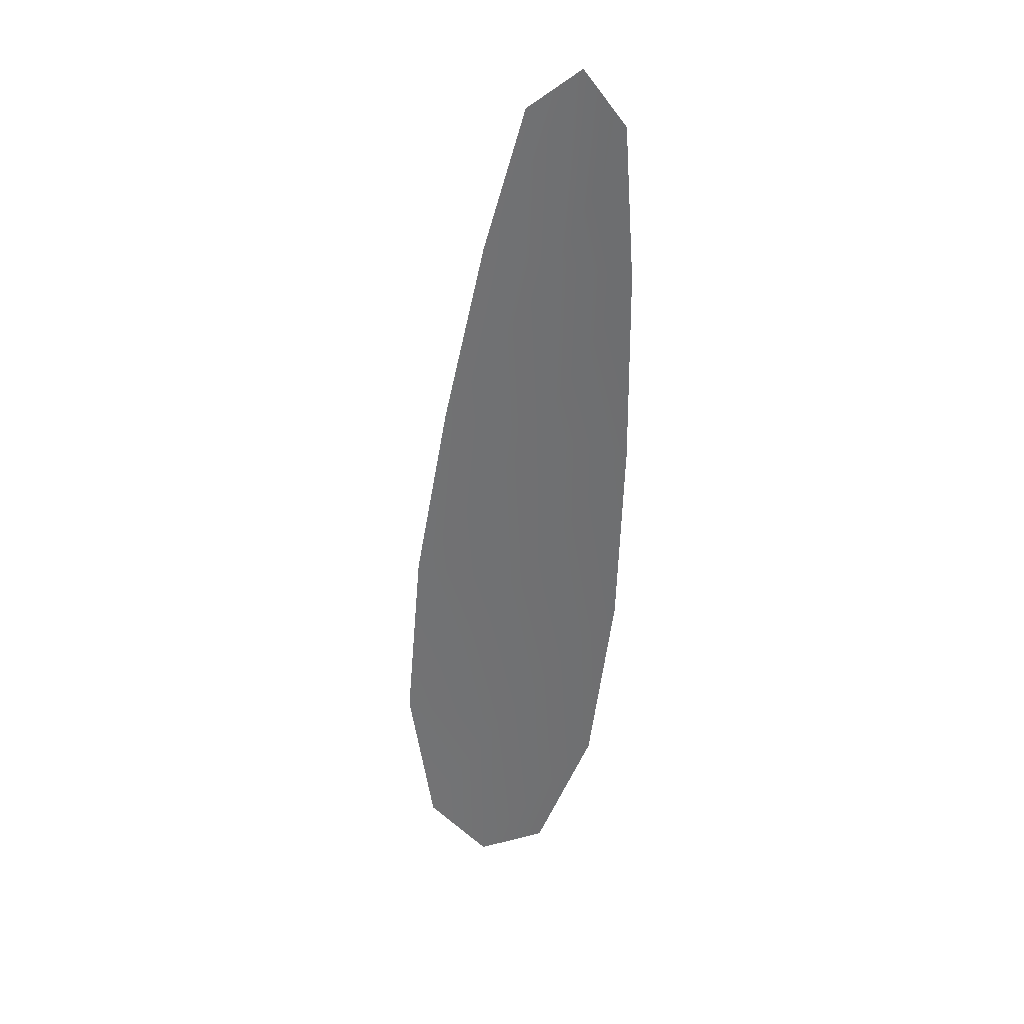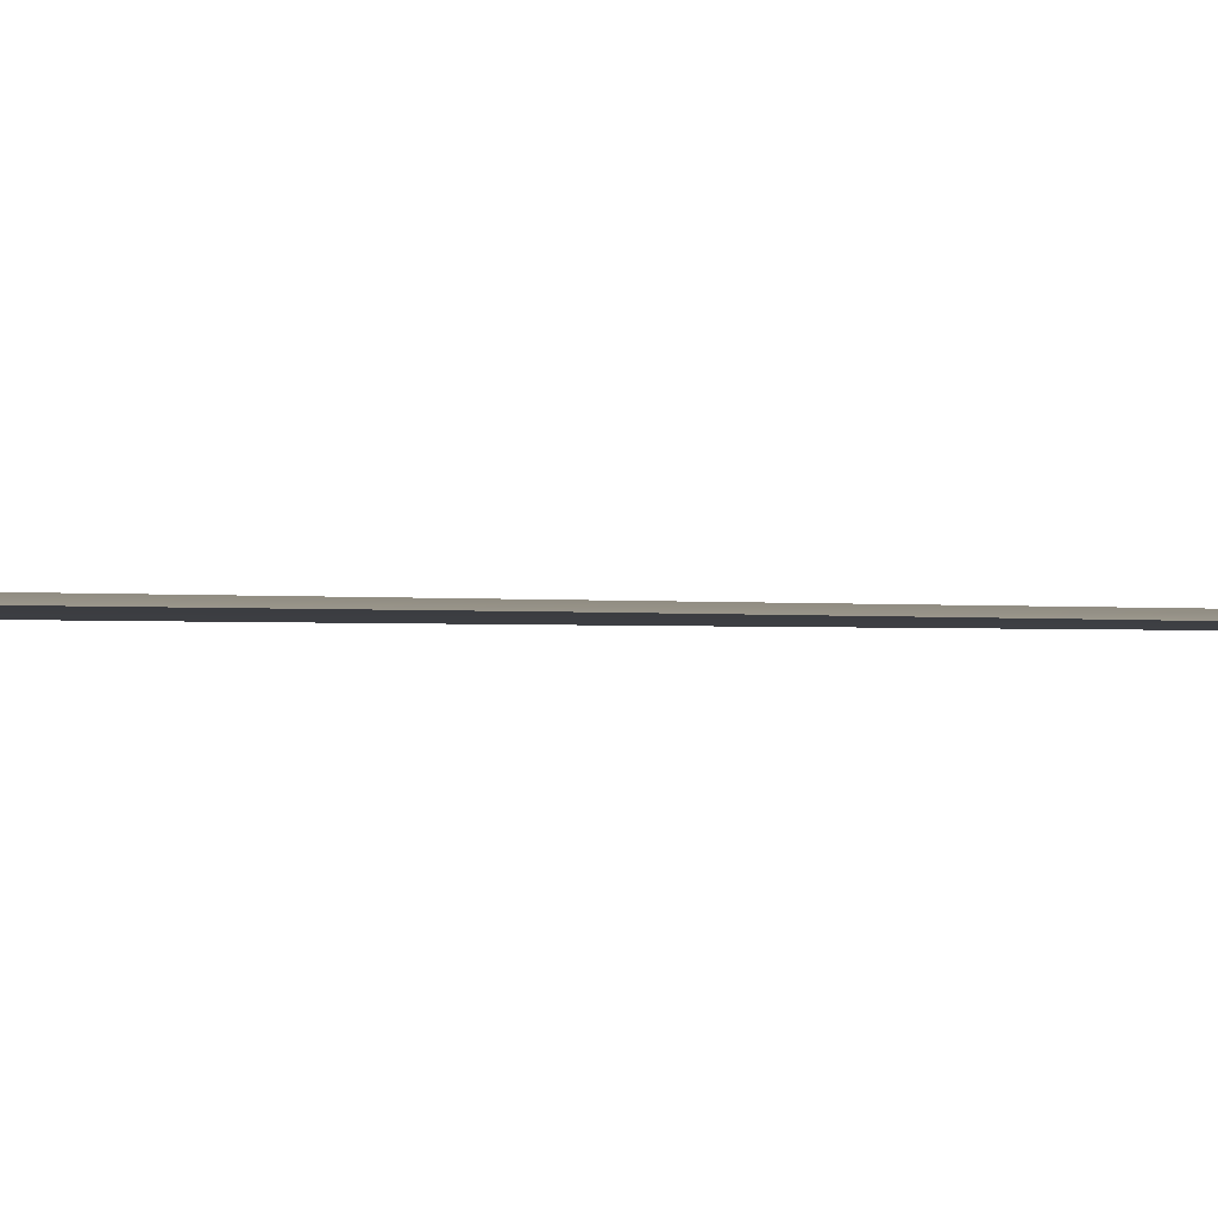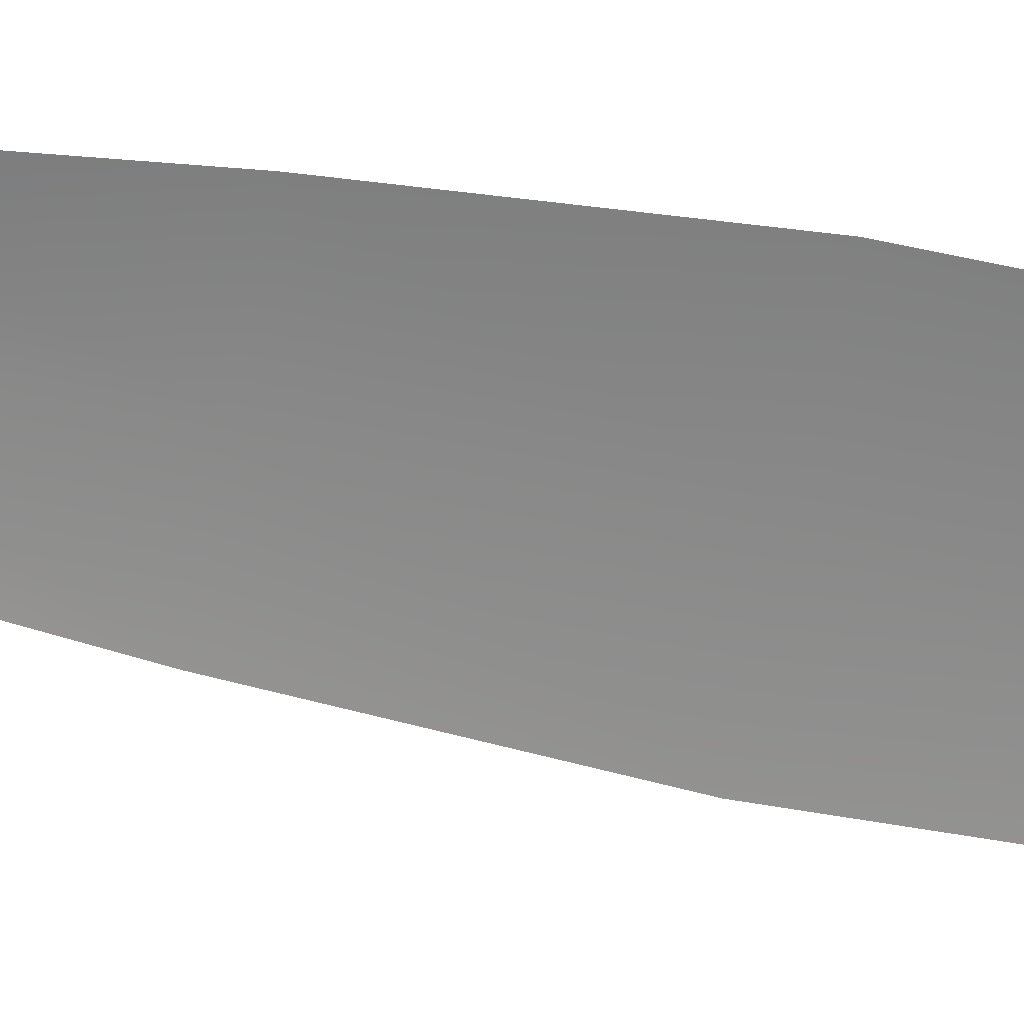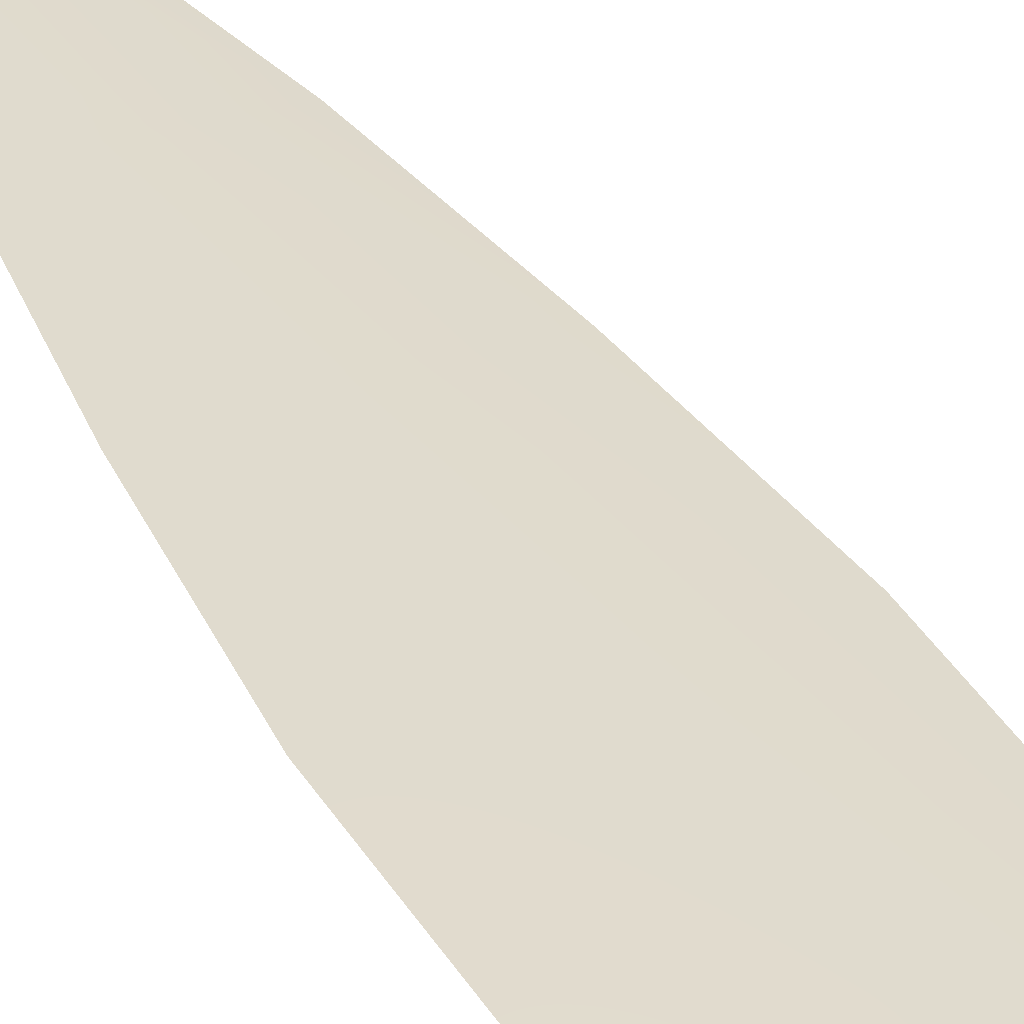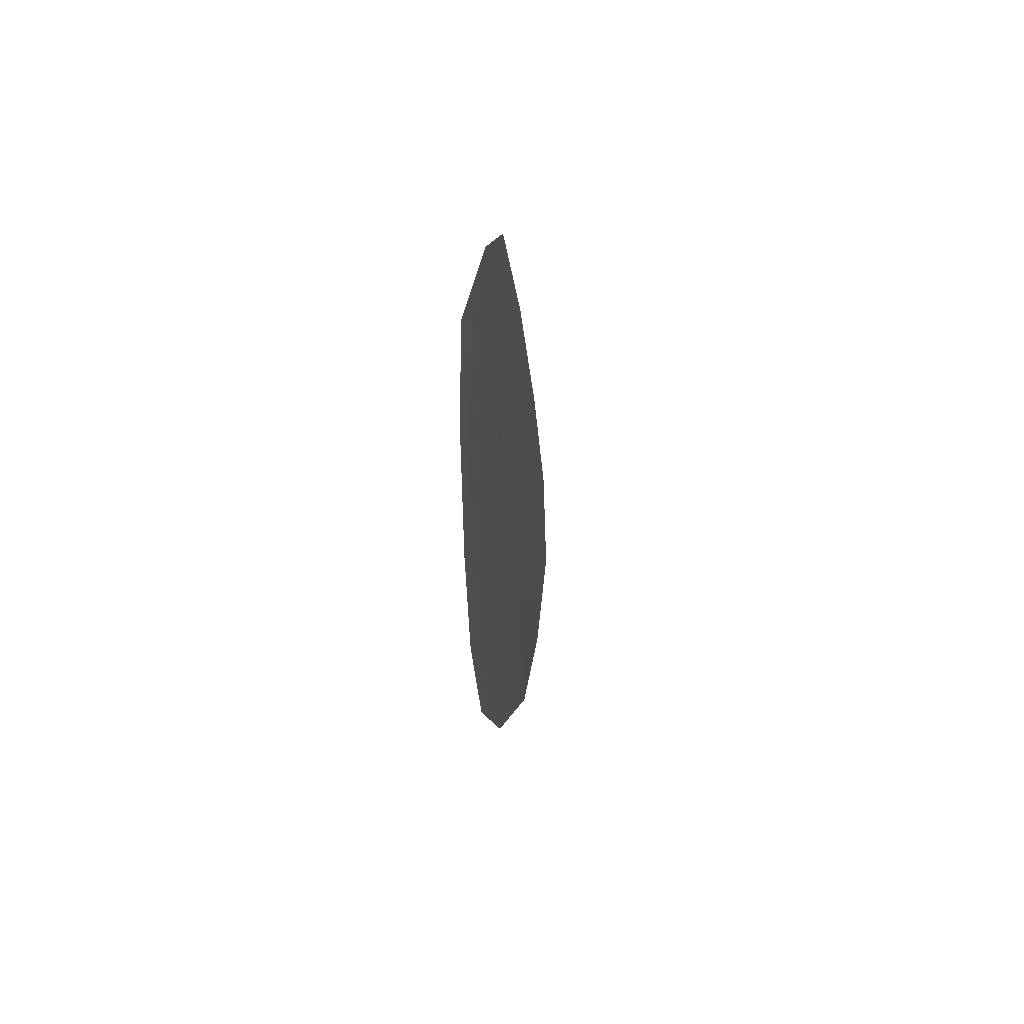
<metadata>
{"format":"obj","ext":"obj","renderer":"f3d","projection":"perspective","resolution":1024,"background":"white","views":[{"elev":32.5,"azim":-166.6,"up":"+Y"},{"elev":-0.9,"azim":57.5,"up":"+Z"},{"elev":-63.2,"azim":-95.1,"up":"+Z"},{"elev":33.5,"azim":-19.4,"up":"+Z"},{"elev":56.4,"azim":-68.5,"up":"+Y"}]}
</metadata>
<code>
o feather_flight_primary_007
v 0.09092 0.0958 0.03575
v 0.08547 0.09522 0.03575
v 0.0972 0.04563 0.03575
v 0.08976 0.04484 0.03575
v 0.08793 0.09808 0.03607
v 0.09377 0.04244 0.03607
v 0.0933 0.08744 0.03575
v 0.09571 0.07649 0.03575
v 0.09767 0.06549 0.03575
v 0.09861 0.05438 0.03575
v 0.08656 0.05312 0.03575
v 0.08517 0.06417 0.03575
v 0.0848 0.07534 0.03575
v 0.08488 0.08656 0.03575
v 0.08909 0.087 0.03607
v 0.09026 0.07591 0.03607
v 0.09142 0.06483 0.03607
v 0.09259 0.05375 0.03607
f 18 10 3 6
f 11 18 6 4
f 5 1 7 15
f 15 7 8 16
f 16 8 9 17
f 17 9 10 18
f 2 5 15 14
f 14 15 16 13
f 13 16 17 12
f 12 17 18 11

</code>
